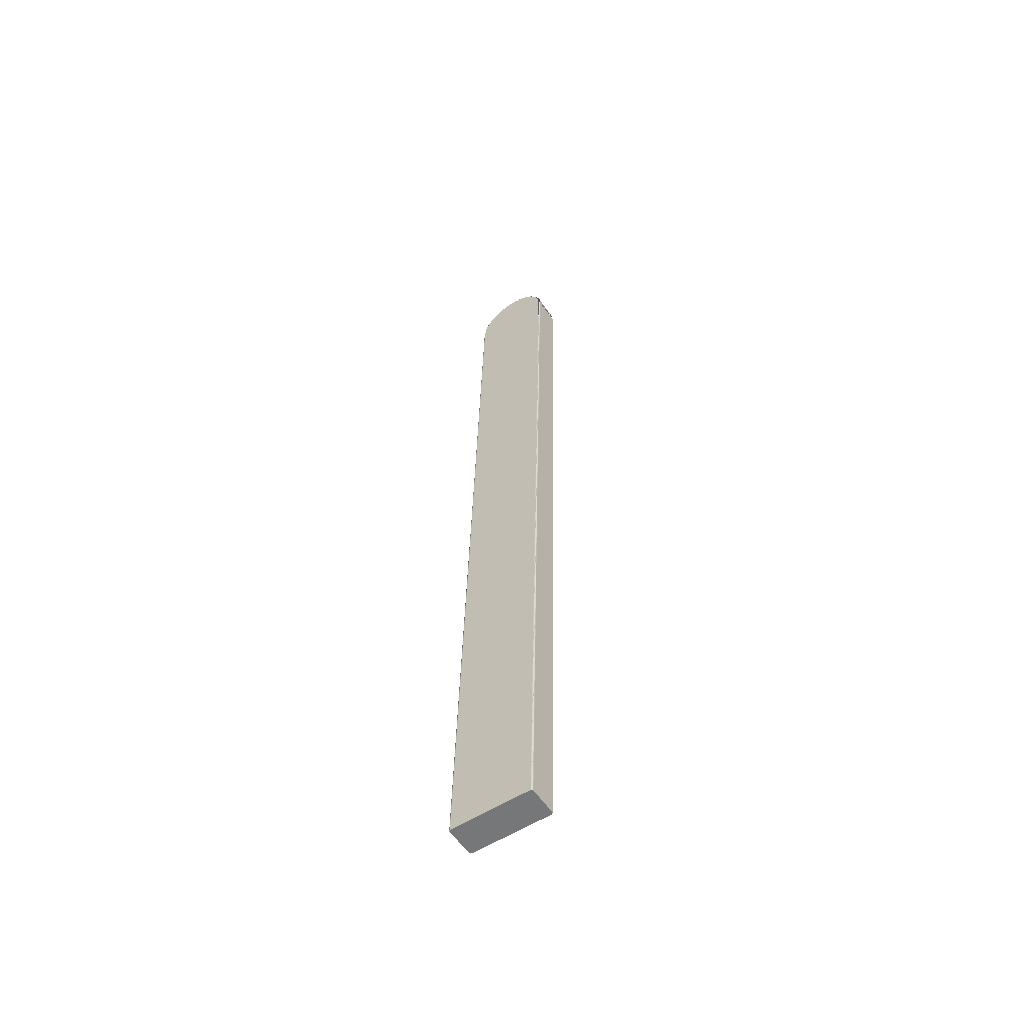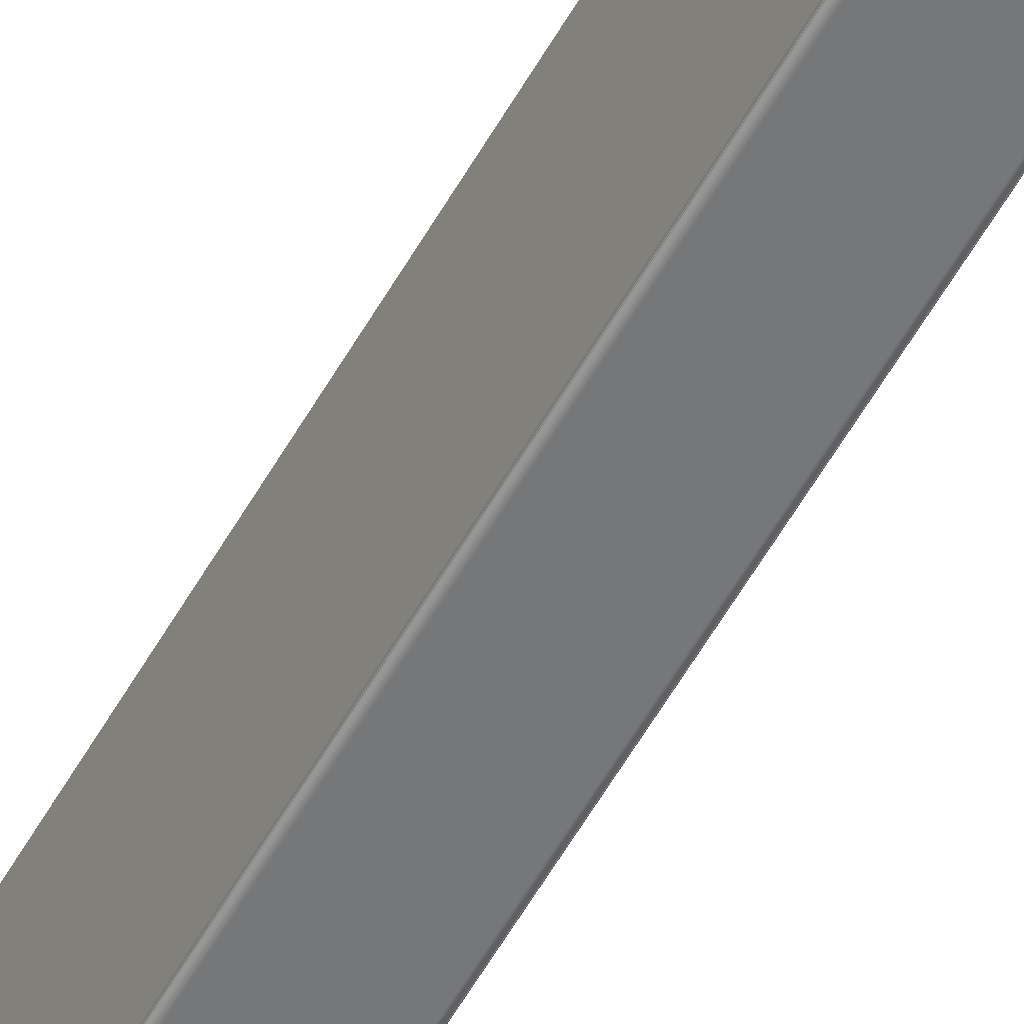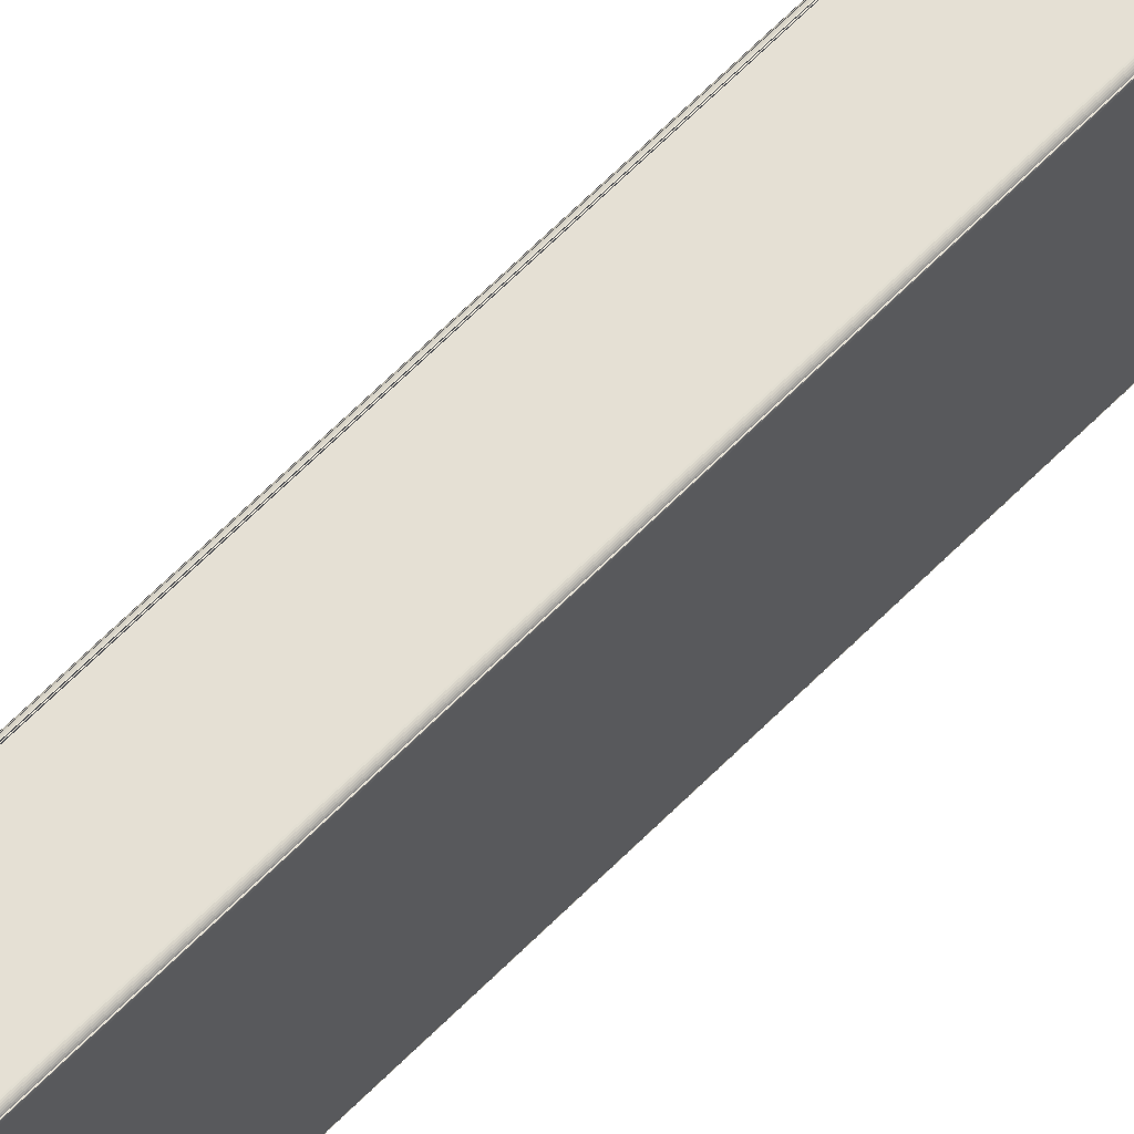
<metadata>
{"format":"obj","ext":"obj","renderer":"f3d","projection":"perspective","resolution":1024,"background":"white","views":[{"elev":-55.5,"azim":124.1,"up":"+Z"},{"elev":-57.0,"azim":-31.2,"up":"+Y"},{"elev":65.3,"azim":-137.3,"up":"+Y"}]}
</metadata>
<code>
o model.003_model.14349
v -0.5293 0.3145 0.4699
v -0.5288 0.3108 0.4673
v -0.5286 0.3057 0.4626
v -0.5295 0.3059 0.4624
v -0.5299 0.3061 0.4622
v -0.5298 0.3146 0.4697
v -0.5301 0.3148 0.4695
v -0.4642 0.2935 -0.5205
v -0.4624 0.3802 -0.5205
v -0.4624 0.2953 -0.5205
v -0.4642 0.3819 -0.5205
v -0.4943 0.2935 -0.5216
v -0.4976 0.336 0.4776
v -0.4974 0.325 0.4752
v -0.4977 0.3249 0.4755
v -0.4978 0.336 0.4778
v -0.4977 0.3249 0.4755
v -0.4981 0.3248 0.4758
v -0.5291 0.3292 0.4762
v -0.499 0.3292 0.4772
v -0.529 0.3226 0.4741
v -0.499 0.3226 0.4752
v -0.5291 0.3359 0.4772
v -0.4991 0.3359 0.4783
v -0.5291 0.3292 0.4762
v -0.499 0.3292 0.4772
v -0.5291 0.3359 0.4772
v -0.5291 0.3431 0.4766
v -0.4991 0.3359 0.4783
v -0.4991 0.3431 0.4777
v -0.5299 0.3359 0.477
v -0.5295 0.3248 0.4748
v -0.5299 0.3248 0.4747
v -0.5291 0.3431 0.4766
v -0.5291 0.3502 0.475
v -0.4991 0.3431 0.4777
v -0.499 0.3502 0.476
v -0.5302 0.336 0.4768
v -0.5299 0.3248 0.4747
v -0.5303 0.3249 0.4744
v -0.4957 0.2953 0.4325
v -0.4959 0.2957 0.4391
v -0.4624 0.2953 -0.5205
v -0.4962 0.2972 0.4455
v -0.4964 0.2996 0.4516
v -0.4966 0.3029 0.4573
v -0.4968 0.307 0.4625
v -0.4969 0.3118 0.467
v -0.497 0.3173 0.4707
v -0.4971 0.3232 0.4736
v -0.4972 0.3295 0.4755
v -0.4973 0.336 0.4765
v -0.4972 0.3429 0.476
v -0.4972 0.3497 0.4744
v -0.4971 0.3561 0.4717
v -0.497 0.362 0.4681
v -0.4968 0.3672 0.4636
v -0.4966 0.3717 0.4583
v -0.4964 0.3754 0.4524
v -0.4962 0.378 0.446
v -0.4959 0.3796 0.4393
v -0.4957 0.3802 0.4324
v -0.4624 0.3802 -0.5205
v -0.5293 0.2953 0.4313
v -0.496 0.2953 -0.5216
v -0.5295 0.2957 0.4379
v -0.5298 0.2972 0.4443
v -0.53 0.2996 0.4504
v -0.5302 0.3029 0.4562
v -0.5303 0.307 0.4613
v -0.5305 0.3118 0.4658
v -0.5306 0.3173 0.4695
v -0.5307 0.3232 0.4724
v -0.5308 0.3295 0.4744
v -0.5308 0.336 0.4754
v -0.5308 0.3429 0.4748
v -0.5308 0.3497 0.4732
v -0.5307 0.3561 0.4705
v -0.5305 0.362 0.4669
v -0.5304 0.3672 0.4624
v -0.5302 0.3717 0.4571
v -0.53 0.3754 0.4512
v -0.5298 0.378 0.4448
v -0.5295 0.3796 0.4381
v -0.5293 0.3802 0.4312
v -0.496 0.3802 -0.5216
v -0.4975 0.3819 0.4323
v -0.5275 0.3819 0.4312
v -0.4642 0.3819 -0.5205
v -0.4943 0.3819 -0.5216
v -0.5291 0.3502 0.475
v -0.529 0.3568 0.4722
v -0.499 0.3502 0.476
v -0.4989 0.3568 0.4732
v -0.5306 0.325 0.474
v -0.5304 0.336 0.4766
v -0.5303 0.3249 0.4744
v -0.4624 0.3802 -0.5205
v -0.4957 0.3802 0.4324
v -0.4625 0.3804 -0.5205
v -0.4957 0.3804 0.4324
v -0.4977 0.3814 0.4395
v -0.5278 0.3814 0.4384
v -0.4975 0.3819 0.4323
v -0.4972 0.3819 0.4323
v -0.4975 0.3819 0.4323
v -0.4639 0.3819 -0.5205
v -0.5275 0.3819 0.4312
v -0.5278 0.3819 0.4312
v -0.4943 0.3819 -0.5216
v -0.4945 0.3819 -0.5216
v -0.529 0.3568 0.4722
v -0.5288 0.363 0.4684
v -0.4989 0.3568 0.4732
v -0.4988 0.363 0.4695
v -0.5307 0.3252 0.4736
v -0.5308 0.336 0.4759
v -0.5306 0.325 0.474
v -0.4625 0.3804 -0.5205
v -0.4957 0.3804 0.4324
v -0.4625 0.3807 -0.5205
v -0.5293 0.3804 0.4312
v -0.496 0.3804 -0.5216
v -0.5292 0.3807 0.4312
v -0.4959 0.3807 -0.5216
v -0.5278 0.3814 0.4384
v -0.4977 0.3814 0.4395
v -0.528 0.3797 0.4454
v -0.4969 0.3818 0.4323
v -0.4972 0.3819 0.4323
v -0.4637 0.3818 -0.5205
v -0.5287 0.3685 0.4637
v -0.4988 0.363 0.4695
v -0.4986 0.3685 0.4648
v -0.5288 0.363 0.4684
v -0.4626 0.381 -0.5205
v -0.4625 0.3807 -0.5205
v -0.4959 0.381 0.4323
v -0.4982 0.3769 0.4532
v -0.5283 0.3769 0.4521
v -0.498 0.3797 0.4465
v -0.528 0.3797 0.4454
v -0.4967 0.3817 0.4323
v -0.4969 0.3818 0.4323
v -0.4634 0.3817 -0.5205
v -0.4637 0.3818 -0.5205
v -0.4986 0.3685 0.4648
v -0.5287 0.3685 0.4637
v -0.4984 0.3731 0.4593
v -0.5285 0.3731 0.4583
v -0.4988 0.363 0.4695
v -0.4986 0.3685 0.4648
v -0.4984 0.3589 0.4721
v -0.4628 0.3812 -0.5205
v -0.4626 0.381 -0.5205
v -0.496 0.3812 0.4323
v -0.4957 0.3812 -0.5216
v -0.529 0.3812 0.4312
v -0.4958 0.381 -0.5216
v -0.4984 0.3731 0.4593
v -0.5285 0.3731 0.4583
v -0.4982 0.3769 0.4532
v -0.5283 0.3769 0.4521
v -0.4964 0.3816 0.4323
v -0.4967 0.3817 0.4323
v -0.4632 0.3816 -0.5205
v -0.4634 0.3817 -0.5205
v -0.4981 0.3684 0.4648
v -0.4984 0.3589 0.4721
v -0.4986 0.3685 0.4648
v -0.4628 0.3812 -0.5205
v -0.496 0.3812 0.4323
v -0.463 0.3814 -0.5205
v -0.4962 0.3814 0.4323
v -0.529 0.3812 0.4312
v -0.4957 0.3812 -0.5216
v -0.5288 0.3814 0.4312
v -0.4955 0.3814 -0.5216
v -0.4632 0.3816 -0.5205
v -0.463 0.3814 -0.5205
v -0.4964 0.3816 0.4323
v -0.5298 0.3588 0.4708
v -0.5295 0.3683 0.4635
v -0.5294 0.3589 0.471
v -0.5291 0.3684 0.4637
v -0.5288 0.3757 0.4542
v -0.5292 0.3756 0.4541
v -0.5284 0.3803 0.4431
v -0.5288 0.3801 0.443
v -0.4984 0.3589 0.4721
v -0.4986 0.3478 0.4766
v -0.499 0.3502 0.476
v -0.4981 0.3478 0.4765
v -0.4983 0.3359 0.4781
v -0.4986 0.3478 0.4766
v -0.5296 0.3753 0.4539
v -0.5299 0.3681 0.4633
v -0.5298 0.375 0.4537
v -0.5302 0.3587 0.4706
v -0.5299 0.3681 0.4633
v -0.5298 0.3588 0.4708
v -0.5295 0.3683 0.4635
v -0.5292 0.3799 0.443
v -0.5288 0.3801 0.443
v -0.5296 0.3753 0.4539
v -0.53 0.3478 0.4754
v -0.5298 0.3588 0.4708
v -0.5295 0.3478 0.4756
v -0.5294 0.3589 0.471
v -0.5303 0.3675 0.4628
v -0.53 0.3746 0.4535
v -0.5302 0.3678 0.4631
v -0.5298 0.375 0.4537
v -0.5298 0.375 0.4537
v -0.5295 0.3795 0.4429
v -0.5296 0.3753 0.4539
v -0.5292 0.3799 0.443
v -0.5295 0.3478 0.4756
v -0.5299 0.3359 0.477
v -0.53 0.3478 0.4754
v -0.5294 0.3589 0.471
v -0.529 0.3568 0.4722
v -0.5295 0.3478 0.4756
v -0.4973 0.3475 0.4755
v -0.4975 0.3476 0.4759
v -0.4971 0.3583 0.471
v -0.4973 0.3585 0.4714
v -0.5306 0.3583 0.4698
v -0.5303 0.3675 0.4628
v -0.5304 0.3585 0.4702
v -0.5302 0.3678 0.4631
v -0.53 0.3746 0.4535
v -0.5296 0.3791 0.4427
v -0.5298 0.375 0.4537
v -0.5295 0.3795 0.4429
v -0.5306 0.3476 0.4747
v -0.5304 0.3585 0.4702
v -0.5303 0.3477 0.4751
v -0.5303 0.3477 0.4751
v -0.53 0.3478 0.4754
v -0.5304 0.336 0.4766
v -0.4975 0.3476 0.4759
v -0.4973 0.3475 0.4755
v -0.4974 0.336 0.4771
v -0.5307 0.3475 0.4743
v -0.5306 0.3583 0.4698
v -0.5306 0.3476 0.4747
v -0.5306 0.3476 0.4747
v -0.5303 0.3477 0.4751
v -0.5305 0.336 0.4764
v -0.5307 0.3475 0.4743
v -0.5306 0.3476 0.4747
v -0.5308 0.336 0.4759
v -0.4988 0.3359 0.4782
v -0.4985 0.3248 0.4759
v -0.499 0.3292 0.4772
v -0.497 0.2995 0.4542
v -0.4973 0.3061 0.4633
v -0.4967 0.2998 0.454
v -0.497 0.3064 0.4631
v -0.4976 0.3148 0.4706
v -0.4977 0.3249 0.4755
v -0.4973 0.315 0.4703
v -0.4974 0.325 0.4752
v -0.4986 0.3057 0.4637
v -0.4984 0.3015 0.4583
v -0.5286 0.3057 0.4626
v -0.5284 0.3015 0.4572
v -0.5288 0.3108 0.4673
v -0.4987 0.3108 0.4683
v -0.5286 0.3057 0.4626
v -0.4986 0.3057 0.4637
v -0.4984 0.3015 0.4583
v -0.4982 0.298 0.4523
v -0.5284 0.3015 0.4572
v -0.5282 0.298 0.4513
v -0.5289 0.3164 0.4711
v -0.4989 0.3164 0.4722
v -0.5288 0.3108 0.4673
v -0.4987 0.3108 0.4683
v -0.4982 0.298 0.4523
v -0.498 0.2955 0.446
v -0.5282 0.298 0.4513
v -0.528 0.2955 0.4449
v -0.529 0.3226 0.4741
v -0.499 0.3226 0.4752
v -0.5289 0.3164 0.4711
v -0.4989 0.3164 0.4722
v -0.498 0.2955 0.446
v -0.4977 0.294 0.4393
v -0.528 0.2955 0.4449
v -0.5278 0.294 0.4382
v -0.4977 0.294 0.4393
v -0.4975 0.2935 0.4324
v -0.5278 0.294 0.4382
v -0.5275 0.2935 0.4314
v -0.5298 0.3146 0.4697
v -0.5295 0.3248 0.4748
v -0.5299 0.3248 0.4747
v -0.4975 0.2935 0.4324
v -0.4642 0.2935 -0.5205
v -0.5275 0.2935 0.4314
v -0.4943 0.2935 -0.5216
v -0.5295 0.3059 0.4624
v -0.5292 0.2993 0.4532
v -0.5299 0.3061 0.4622
v -0.5295 0.2995 0.453
v -0.5303 0.3249 0.4744
v -0.5299 0.3248 0.4747
v -0.5301 0.3148 0.4695
v -0.5298 0.3146 0.4697
v -0.496 0.2953 -0.5216
v -0.4943 0.2935 -0.5216
v -0.496 0.3802 -0.5216
v -0.4943 0.3819 -0.5216
v -0.4642 0.3819 -0.5205
v -0.4642 0.2935 -0.5205
v -0.4624 0.3802 -0.5205
v -0.4624 0.2953 -0.5205
v -0.5275 0.2935 0.4314
v -0.4943 0.2935 -0.5216
v -0.5278 0.2935 0.4314
v -0.4945 0.2935 -0.5216
v -0.5299 0.3061 0.4622
v -0.5298 0.2998 0.4529
v -0.5295 0.2995 0.453
v -0.5301 0.3148 0.4695
v -0.5304 0.315 0.4692
v -0.5303 0.3249 0.4744
v -0.5292 0.2993 0.4532
v -0.5288 0.2951 0.4426
v -0.5295 0.2995 0.453
v -0.4969 0.2936 0.4324
v -0.4637 0.2936 -0.5205
v -0.4972 0.2935 0.4324
v -0.4639 0.2935 -0.5205
v -0.5278 0.2935 0.4314
v -0.4945 0.2935 -0.5216
v -0.5281 0.2936 0.4314
v -0.4948 0.2936 -0.5216
v -0.53 0.3002 0.4526
v -0.5301 0.3064 0.4619
v -0.5303 0.3067 0.4617
v -0.5298 0.2998 0.4529
v -0.5294 0.2958 0.4424
v -0.5295 0.2995 0.453
v -0.5298 0.2998 0.4529
v -0.4957 0.295 0.4325
v -0.4957 0.2953 0.4325
v -0.4625 0.295 -0.5205
v -0.4624 0.2953 -0.5205
v -0.5293 0.3802 0.4312
v -0.496 0.3802 -0.5216
v -0.5293 0.3804 0.4312
v -0.496 0.3804 -0.5216
v -0.5281 0.2936 0.4314
v -0.4948 0.2936 -0.5216
v -0.5283 0.2937 0.4313
v -0.4951 0.2937 -0.5216
v -0.53 0.3002 0.4526
v -0.5303 0.3067 0.4617
v -0.5303 0.307 0.4613
v -0.5296 0.2962 0.4423
v -0.5298 0.2998 0.4529
v -0.53 0.3002 0.4526
v -0.5294 0.2958 0.4424
v -0.4625 0.2947 -0.5205
v -0.4958 0.2947 0.4325
v -0.4625 0.295 -0.5205
v -0.4957 0.295 0.4325
v -0.5278 0.3819 0.4312
v -0.5281 0.3818 0.4312
v -0.4945 0.3819 -0.5216
v -0.4948 0.3818 -0.5216
v -0.4964 0.2938 0.4325
v -0.4632 0.2938 -0.5205
v -0.4967 0.2937 0.4325
v -0.4634 0.2937 -0.5205
v -0.5283 0.2937 0.4313
v -0.4951 0.2937 -0.5216
v -0.5286 0.2938 0.4313
v -0.4953 0.2938 -0.5216
v -0.4626 0.2945 -0.5205
v -0.4959 0.2945 0.4325
v -0.4625 0.2947 -0.5205
v -0.4958 0.2947 0.4325
v -0.5292 0.2947 0.4313
v -0.5291 0.2945 0.4313
v -0.4959 0.2947 -0.5216
v -0.5292 0.3807 0.4312
v -0.4959 0.3807 -0.5216
v -0.5291 0.381 0.4312
v -0.5281 0.3818 0.4312
v -0.5283 0.3817 0.4312
v -0.4948 0.3818 -0.5216
v -0.4951 0.3817 -0.5216
v -0.4962 0.294 0.4325
v -0.463 0.294 -0.5205
v -0.4964 0.2938 0.4325
v -0.4632 0.2938 -0.5205
v -0.5286 0.2938 0.4313
v -0.4953 0.2938 -0.5216
v -0.5288 0.294 0.4313
v -0.4955 0.294 -0.5216
v -0.4957 0.2942 -0.5216
v -0.4958 0.2945 -0.5216
v -0.529 0.2942 0.4313
v -0.5291 0.2945 0.4313
v -0.5283 0.3817 0.4312
v -0.5286 0.3816 0.4312
v -0.4951 0.3817 -0.5216
v -0.4953 0.3816 -0.5216
v -0.4955 0.294 -0.5216
v -0.4957 0.2942 -0.5216
v -0.5288 0.294 0.4313
v -0.529 0.2942 0.4313
v -0.5286 0.3816 0.4312
v -0.5288 0.3814 0.4312
v -0.4953 0.3816 -0.5216
v -0.4955 0.3814 -0.5216
v -0.5295 0.3683 0.4635
v -0.5288 0.3757 0.4542
v -0.5292 0.3756 0.4541
v -0.5291 0.3684 0.4637
v -0.4977 0.294 0.4393
v -0.4974 0.295 0.4438
v -0.4972 0.2935 0.4324
v -0.5284 0.295 0.4427
v -0.5278 0.294 0.4382
v -0.5278 0.2935 0.4314
v -0.4974 0.2993 0.4543
v -0.497 0.2995 0.4542
v -0.497 0.2951 0.4437
v -0.4973 0.3061 0.4633
v -0.4976 0.3148 0.4706
v -0.497 0.3064 0.4631
v -0.4973 0.315 0.4703
v -0.4977 0.3249 0.4755
v -0.4979 0.3146 0.4708
v -0.4976 0.3148 0.4706
v -0.4981 0.3248 0.4758
v -0.4972 0.2935 0.4324
v -0.4639 0.2935 -0.5205
v -0.4975 0.2935 0.4324
v -0.4642 0.2935 -0.5205
v -0.5308 0.3497 0.4732
v -0.5307 0.3475 0.4743
v -0.5308 0.3429 0.4748
v -0.4967 0.2937 0.4325
v -0.4634 0.2937 -0.5205
v -0.4969 0.2936 0.4324
v -0.4637 0.2936 -0.5205
v -0.4628 0.2942 -0.5205
v -0.496 0.2942 0.4325
v -0.4626 0.2945 -0.5205
v -0.4959 0.2945 0.4325
v -0.4988 0.3359 0.4782
v -0.4986 0.3478 0.4766
v -0.4991 0.3431 0.4777
v -0.5304 0.3672 0.4624
v -0.5303 0.3675 0.4628
v -0.5306 0.3583 0.4698
v -0.5295 0.3478 0.4756
v -0.5291 0.3431 0.4766
v -0.5294 0.3359 0.4772
f 1 2 3
f 4 5 6
f 7 6 5
f 8 9 10
f 9 8 11
f 11 8 12
f 13 14 15
f 16 17 18
f 19 20 21
f 22 21 20
f 23 24 25
f 26 25 24
f 27 28 29
f 30 29 28
f 31 32 33
f 34 35 36
f 37 36 35
f 38 39 40
f 41 42 43
f 42 44 43
f 44 45 43
f 45 46 43
f 46 47 43
f 47 48 43
f 48 49 43
f 49 50 43
f 50 51 43
f 51 52 43
f 52 53 43
f 53 54 43
f 54 55 43
f 55 56 43
f 56 57 43
f 57 58 43
f 58 59 43
f 59 60 43
f 60 61 43
f 62 63 61
f 43 61 63
f 64 65 66
f 66 65 67
f 67 65 68
f 68 65 69
f 69 65 70
f 70 65 71
f 71 65 72
f 72 65 73
f 73 65 74
f 74 65 75
f 75 65 76
f 76 65 77
f 77 65 78
f 78 65 79
f 79 65 80
f 80 65 81
f 81 65 82
f 82 65 83
f 83 65 84
f 84 65 85
f 86 85 65
f 87 88 89
f 90 89 88
f 91 92 93
f 94 93 92
f 95 96 97
f 98 99 100
f 101 100 99
f 102 103 104
f 105 106 107
f 108 109 110
f 111 110 109
f 112 113 114
f 115 114 113
f 116 117 118
f 119 120 121
f 122 123 124
f 125 124 123
f 126 127 128
f 129 130 131
f 132 133 134
f 133 132 135
f 136 137 138
f 139 140 141
f 142 141 140
f 143 144 145
f 146 145 144
f 147 148 149
f 150 149 148
f 151 152 153
f 154 155 156
f 157 158 159
f 160 161 162
f 163 162 161
f 164 165 166
f 167 166 165
f 168 169 170
f 171 172 173
f 174 173 172
f 175 176 177
f 178 177 176
f 179 180 181
f 182 183 184
f 185 184 183
f 186 187 188
f 189 188 187
f 190 191 192
f 193 194 195
f 196 197 198
f 199 200 201
f 202 201 200
f 203 204 205
f 206 207 208
f 209 208 207
f 210 211 212
f 213 212 211
f 214 215 216
f 217 216 215
f 218 219 220
f 221 222 223
f 224 225 226
f 227 226 225
f 228 229 230
f 231 230 229
f 232 233 234
f 235 234 233
f 236 237 238
f 239 240 241
f 242 243 244
f 245 246 247
f 248 249 250
f 251 252 253
f 254 255 256
f 257 258 259
f 260 259 258
f 261 262 263
f 264 263 262
f 265 266 267
f 268 267 266
f 269 270 271
f 272 271 270
f 273 274 275
f 276 275 274
f 277 278 279
f 280 279 278
f 281 282 283
f 284 283 282
f 285 286 287
f 288 287 286
f 289 290 291
f 292 291 290
f 293 294 295
f 296 295 294
f 297 298 299
f 300 301 302
f 303 302 301
f 304 305 306
f 307 306 305
f 308 309 310
f 311 310 309
f 312 313 314
f 314 313 315
f 315 313 316
f 313 317 316
f 316 317 318
f 319 318 317
f 320 321 322
f 323 322 321
f 324 325 326
f 327 328 329
f 330 331 332
f 333 334 335
f 336 335 334
f 337 338 339
f 340 339 338
f 341 342 343
f 342 341 344
f 345 346 347
f 348 349 350
f 351 350 349
f 352 353 354
f 355 354 353
f 356 357 358
f 359 358 357
f 360 361 362
f 363 364 365
f 364 363 366
f 367 368 369
f 370 369 368
f 371 372 373
f 374 373 372
f 375 376 377
f 378 377 376
f 379 380 381
f 382 381 380
f 383 384 385
f 386 385 384
f 387 388 389
f 390 391 392
f 393 394 395
f 396 395 394
f 397 398 399
f 400 399 398
f 401 402 403
f 404 403 402
f 405 406 407
f 408 407 406
f 409 410 411
f 412 411 410
f 413 414 415
f 416 415 414
f 417 418 419
f 420 419 418
f 421 422 423
f 422 421 424
f 425 426 427
f 428 429 430
f 431 432 433
f 434 435 436
f 437 436 435
f 438 439 440
f 439 438 441
f 442 443 444
f 445 444 443
f 446 447 448
f 449 450 451
f 452 451 450
f 453 454 455
f 456 455 454
f 457 458 459
f 460 461 462
f 463 464 465

</code>
